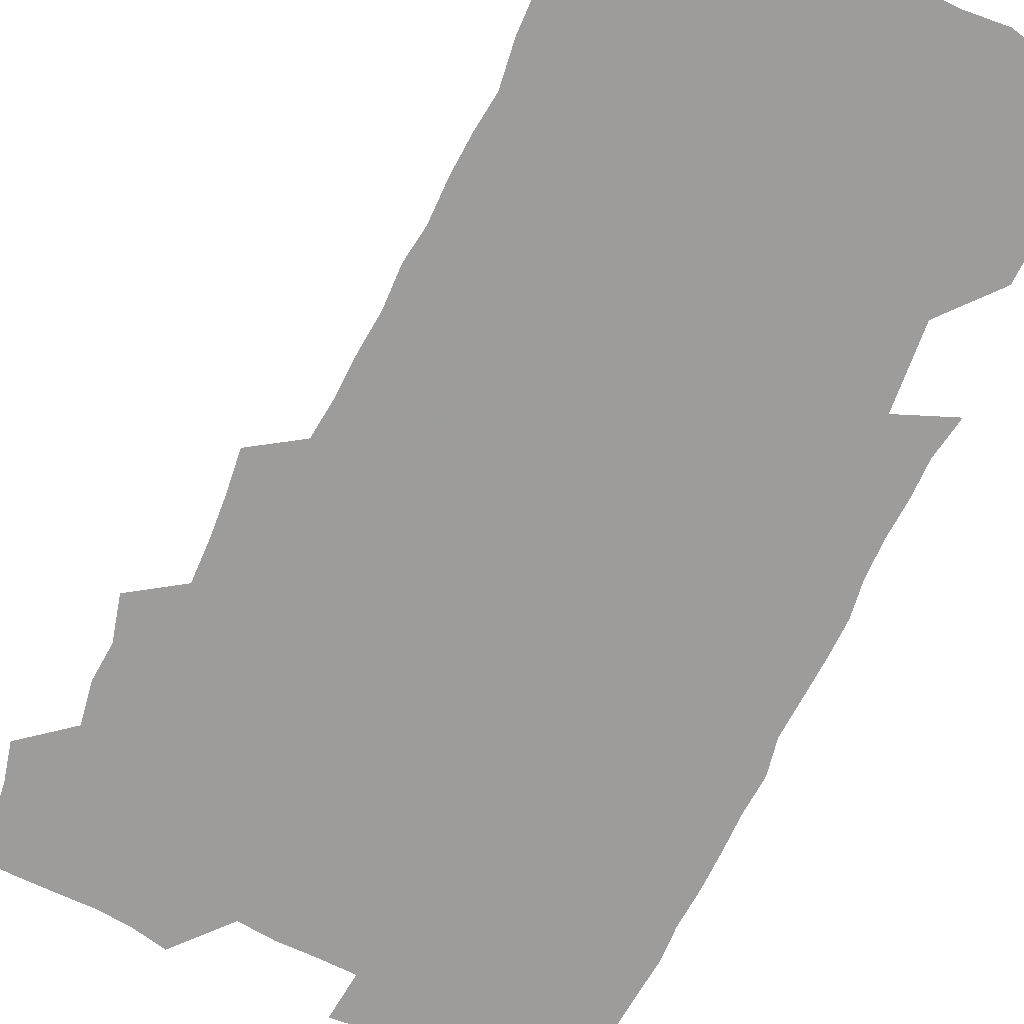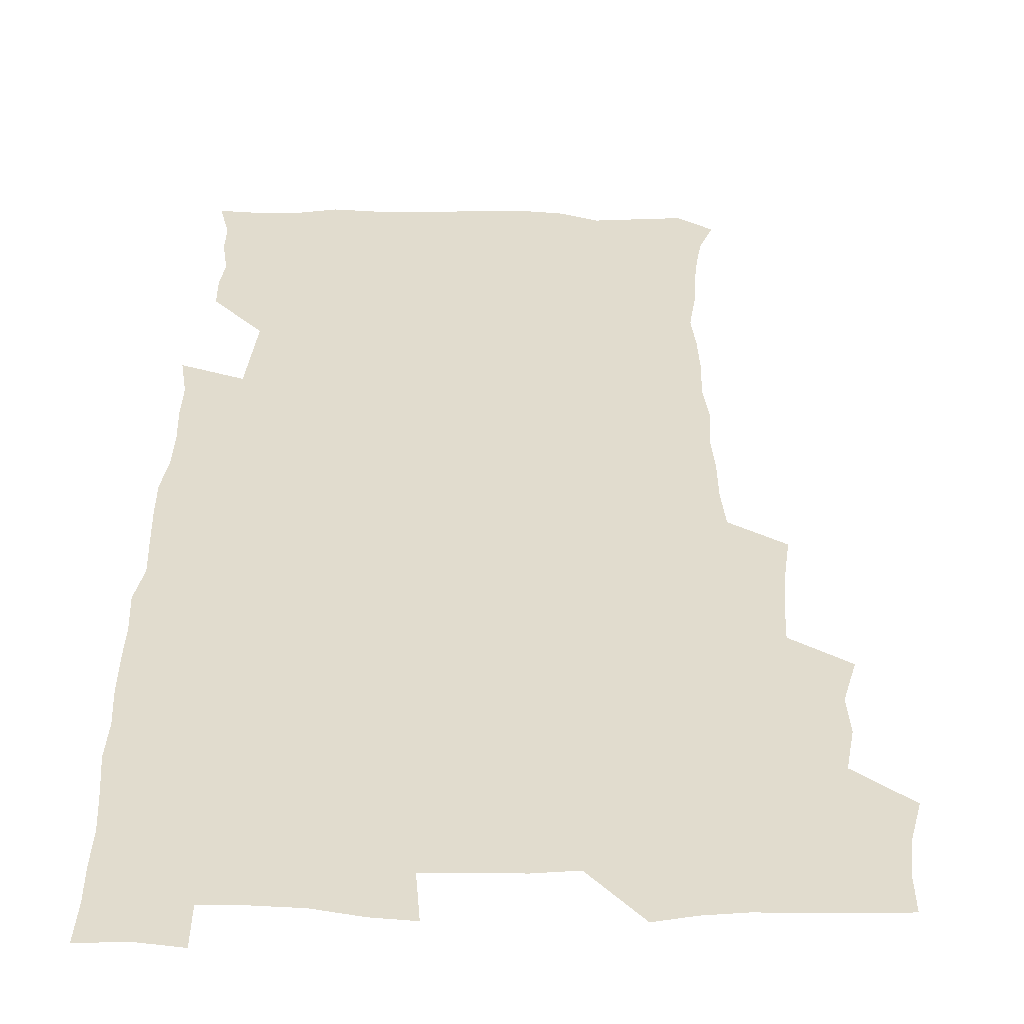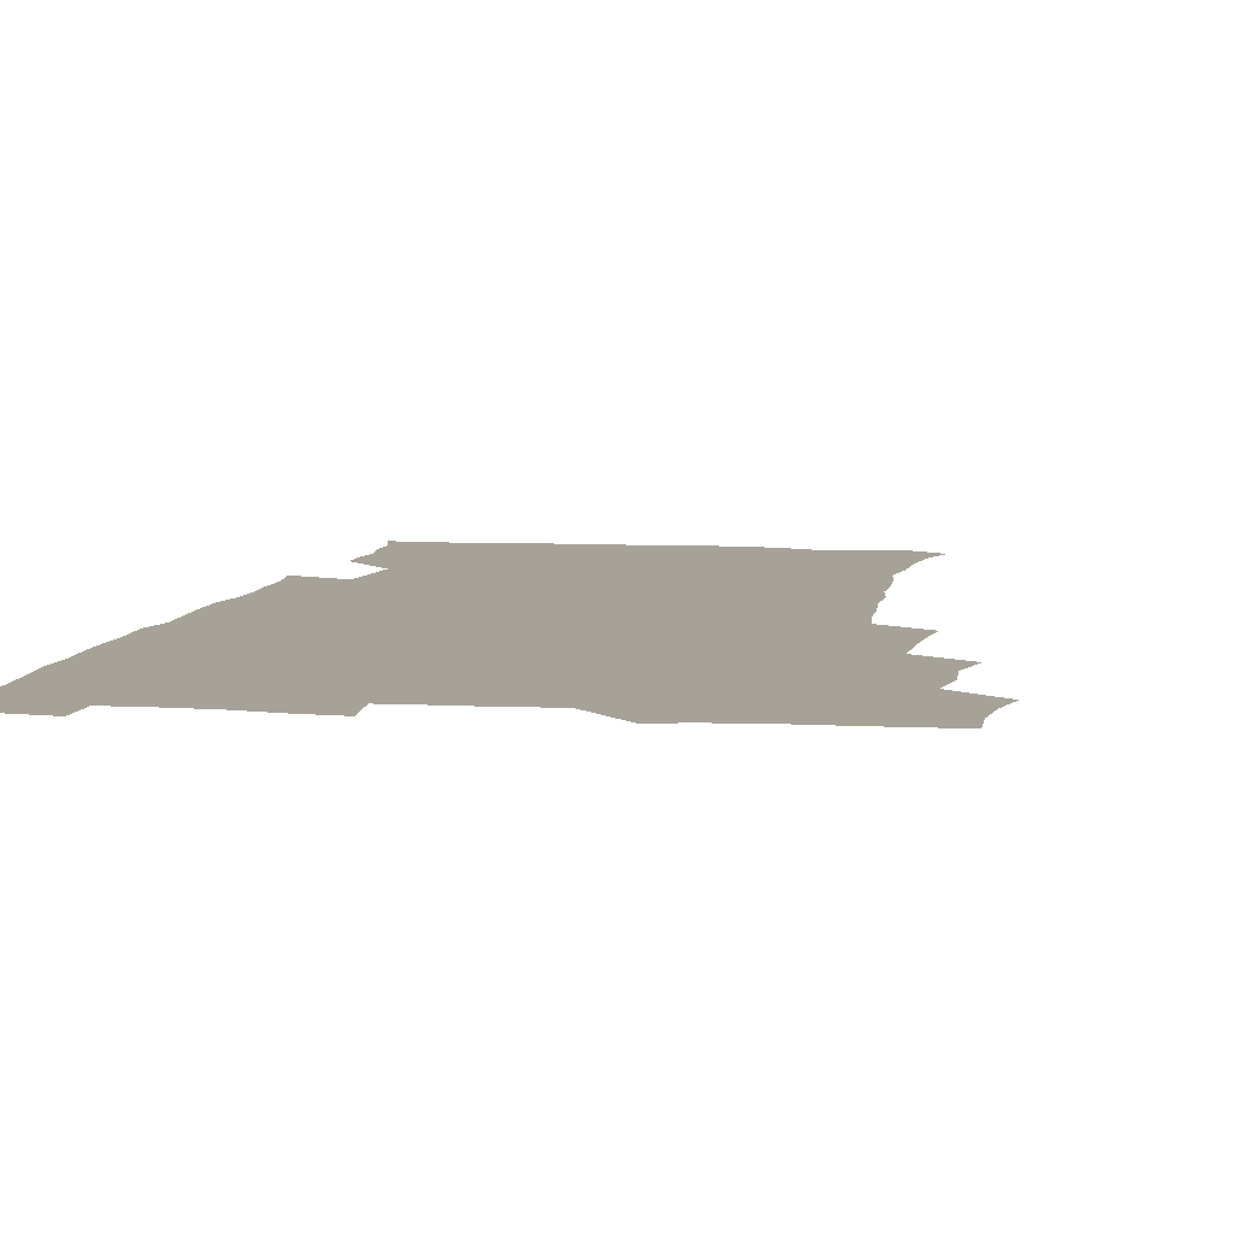
<metadata>
{"format":"obj","ext":"obj","renderer":"f3d","projection":"perspective","resolution":1024,"background":"white","views":[{"elev":-70.0,"azim":-25.0,"up":"+Z"},{"elev":34.0,"azim":-179.0,"up":"+Z"},{"elev":6.5,"azim":-169.6,"up":"+Z"}]}
</metadata>
<code>
v 475.9 524.7 0
v 479.6 540 0
v 481.2 554.9 0
v 480.8 570.1 0
v 488.8 460 0
v 493.3 477.5 0
v 492.1 492.7 0
v 494.8 509.4 0
v 495.5 524.7 0
v 497.6 539.7 0
v 497 554.7 0
v 495.7 570.7 0
v 504.9 397.1 0
v 506.8 413.6 0
v 508 430 0
v 508.4 447 0
v 509.7 463.6 0
v 510.7 479.4 0
v 511.2 494.8 0
v 510.5 509.6 0
v 513.7 525.2 0
v 512.9 539.7 0
v 512.1 554.6 0
v 510.8 570.9 0
v 520.8 186.9 0
v 525.4 200.1 0
v 527.1 212.4 0
v 528.4 225.8 0
v 528.8 239.5 0
v 531.1 257.4 0
v 529.4 272.1 0
v 528.5 287.8 0
v 528.7 305 0
v 526.7 319.4 0
v 527.3 336.3 0
v 525.9 351.6 0
v 525.4 368.7 0
v 523.7 384.8 0
v 525.1 402.3 0
v 526.5 418.9 0
v 526.3 434.3 0
v 527.4 450.4 0
v 526.8 465.3 0
v 528.3 480.9 0
v 528.9 495.8 0
v 527.6 510.4 0
v 528.3 525 0
v 527.8 539.7 0
v 526.8 554.9 0
v 525.6 570.8 0
v 533 178 0
v 540.2 193.4 0
v 541.1 205.3 0
v 543.1 219.4 0
v 547 236.8 0
v 546.5 251.3 0
v 546.8 266.6 0
v 544.9 280.2 0
v 544.5 295.5 0
v 544.9 312.1 0
v 544.7 327.9 0
v 544.3 343.3 0
v 542.7 357.8 0
v 543.7 375 0
v 541.8 389.4 0
v 541.9 405.1 0
v 542.6 421.1 0
v 542.1 436 0
v 542.4 451.2 0
v 543.5 466.7 0
v 542.9 481.2 0
v 543.9 496.2 0
v 544.9 510.6 0
v 544.1 524.7 0
v 542.6 540 0
v 540.9 556.3 0
v 539.6 572.3 0
v 547.2 179.1 0
v 552.8 193.5 0
v 557 209.5 0
v 560.6 226.9 0
v 561.2 241.6 0
v 562.4 257.9 0
v 561.9 272.1 0
v 561 286.3 0
v 559.5 300 0
v 559.5 315.6 0
v 559.6 331.4 0
v 558.4 345.6 0
v 559.1 362.3 0
v 558.7 377.2 0
v 557.3 391.4 0
v 557.4 406.8 0
v 557.8 422.2 0
v 558.4 437.7 0
v 558.7 452.7 0
v 558.5 467.3 0
v 558.8 482.1 0
v 558.9 496.5 0
v 559 510.7 0
v 558.4 524.9 0
v 557.5 539.7 0
v 556.3 554.8 0
v 553 575.3 0
v 564.4 180.6 0
v 568.9 195.7 0
v 573.9 214.7 0
v 575.5 230.6 0
v 575.5 244.7 0
v 575.6 259.5 0
v 575.1 273.6 0
v 574.8 288.4 0
v 573.4 301.7 0
v 574.6 319.5 0
v 574 333.6 0
v 572.8 347.3 0
v 573.8 364.5 0
v 572.4 377.9 0
v 573.9 394.7 0
v 573.6 409.1 0
v 573.1 423.3 0
v 573.2 438.3 0
v 573.4 453.2 0
v 572.3 467.1 0
v 573.1 482.1 0
v 573.6 496.7 0
v 573.2 510.9 0
v 572.4 525.4 0
v 572.5 539.3 0
v 570.8 554.7 0
v 577.9 175.1 0
v 584.7 197.6 0
v 588 215.3 0
v 588.5 230.5 0
v 588.8 245.4 0
v 588.8 260 0
v 589.1 275.7 0
v 588.4 289.3 0
v 587.9 303.9 0
v 588.2 319.7 0
v 587.8 334.5 0
v 587.9 350.1 0
v 587.9 365.3 0
v 587.8 380.2 0
v 587.7 394.8 0
v 587.1 408.5 0
v 587.8 424.4 0
v 587.1 438.2 0
v 587.7 453.5 0
v 587.4 467.8 0
v 587.4 482.2 0
v 587.8 496.6 0
v 587.8 510.9 0
v 587.3 525.3 0
v 586.8 540.1 0
v 585.5 556.2 0
v 594.3 173 0
v 598.9 194.7 0
v 602.3 217.9 0
v 602.8 232.7 0
v 602.9 247.2 0
v 602.7 261 0
v 602.6 275.5 0
v 602.6 291.2 0
v 602.6 306.7 0
v 602.2 320.6 0
v 602.4 336.5 0
v 602.3 351.4 0
v 602.1 366.1 0
v 602 380.6 0
v 601.9 395.2 0
v 602 410 0
v 602 424.8 0
v 602.4 439.9 0
v 602.1 453.8 0
v 602.2 468.4 0
v 602.2 482.5 0
v 601.9 496.7 0
v 602.2 511 0
v 602 525.5 0
v 601.4 540.7 0
v 601 556.2 0
v 612.2 174 0
v 614.7 195.5 0
v 616 216.8 0
v 616.2 232.1 0
v 616.3 247.3 0
v 616.1 259.8 0
v 616.5 277.3 0
v 616.3 290.9 0
v 616.2 306 0
v 616.2 321.3 0
v 616.3 337.7 0
v 616.2 351.6 0
v 616.1 365.9 0
v 615.9 380 0
v 616 395 0
v 616 409 0
v 616.2 424.6 0
v 616.2 439.4 0
v 616.3 453.7 0
v 616.3 468.3 0
v 616.3 482.6 0
v 616.7 496.9 0
v 616.6 511.2 0
v 616.7 525.4 0
v 616.6 540 0
v 616.2 556.5 0
v 614.3 575.9 0
v 630.1 174.6 0
v 630.2 197.1 0
v 630 216 0
v 629.9 232.1 0
v 629.9 246.5 0
v 630.1 262.4 0
v 630.1 277.2 0
v 630.1 291.3 0
v 630.1 305.6 0
v 630.1 319.8 0
v 630 336.7 0
v 630 351.7 0
v 630 366 0
v 630 381.2 0
v 630.1 395.1 0
v 630.2 409.7 0
v 630.3 424.2 0
v 630.2 439.4 0
v 630.4 453.4 0
v 630.3 468.5 0
v 630.5 482.4 0
v 630.7 496.8 0
v 631 511.1 0
v 631.2 525.5 0
v 631.1 540.4 0
v 630.9 555.5 0
v 628.5 574.6 0
v 647.7 174.9 0
v 645.2 197.3 0
v 644.1 215.4 0
v 643.8 230.5 0
v 643.4 246.3 0
v 643.8 260.6 0
v 643.6 276.5 0
v 643.6 291.6 0
v 644 305.1 0
v 643.8 322.5 0
v 643.8 336.7 0
v 643.8 351.2 0
v 644 365.5 0
v 644 380.4 0
v 644.1 394.9 0
v 644 409.9 0
v 644.7 423.4 0
v 644.3 439 0
v 644.7 453.3 0
v 644.4 468.3 0
v 644.5 482.5 0
v 645.2 496.7 0
v 645.4 511.1 0
v 645.8 525.4 0
v 646.1 539.5 0
v 645.6 554.9 0
v 644.6 571.3 0
v 664.7 173.3 0
v 660.3 196.1 0
v 658.1 214.4 0
v 657.6 229.4 0
v 658.2 242.7 0
v 657.1 259.9 0
v 657.4 274.6 0
v 657.7 289.7 0
v 657.8 305.3 0
v 658 320.1 0
v 658 335 0
v 658.2 349.6 0
v 657.9 364.8 0
v 657.9 379.7 0
v 658.2 394.2 0
v 658.2 409 0
v 658.5 423.4 0
v 660.2 437 0
v 659.1 453 0
v 659.8 467.1 0
v 659.4 482 0
v 659.3 496.7 0
v 659.2 510.9 0
v 660.7 525.3 0
v 660.4 539.8 0
v 660.4 554.6 0
v 659.9 570.4 0
v 679.5 176.5 0
v 676.3 192.9 0
v 672.9 211.9 0
v 672.2 226.8 0
v 671.3 242.4 0
v 671.2 256.7 0
v 671.2 271.6 0
v 671.8 287.2 0
v 672.9 302.2 0
v 672.2 318.1 0
v 673.7 331.4 0
v 672.6 347.8 0
v 672.8 362.6 0
v 673 377.5 0
v 673.9 391.7 0
v 673.3 407.3 0
v 673 422.6 0
v 673.9 437 0
v 673.4 452.3 0
v 673.9 466.7 0
v 673.6 481.8 0
v 673.8 496.2 0
v 676.4 510.7 0
v 675.8 525.4 0
v 675.1 540.2 0
v 675.2 554.9 0
v 675.2 570.6 0
v 675 587.3 0
v 694.1 176.6 0
v 689.5 194.1 0
v 687.5 209.4 0
v 687.3 223.1 0
v 685.7 239 0
v 684.5 253.6 0
v 685.3 266 0
v 686.7 281.8 0
v 688.2 299 0
v 687.4 314.7 0
v 687.5 329.9 0
v 687.5 344.9 0
v 687.9 359.7 0
v 688.2 374.7 0
v 689.5 389 0
v 689 404.7 0
v 689 420 0
v 689.8 434.8 0
v 689.2 450.4 0
v 689 465.4 0
v 690.5 479.9 0
v 689.8 495.2 0
v 691.4 509.9 0
v 690.3 525.6 0
v 690.2 540.3 0
v 689.8 554.8 0
v 690.3 569.8 0
v 690.7 585.2 0
v 708.3 175.2 0
v 704.4 191 0
v 704.5 203.9 0
v 702.1 219.1 0
v 703.6 231.5 0
v 703.2 244.9 0
v 710.3 290.1 0
v 707.5 306.7 0
v 707.8 321.6 0
v 706.9 337.6 0
v 707.3 352.9 0
v 709.3 367.3 0
v 709.1 382.8 0
v 708.3 398.9 0
v 707.4 415.2 0
v 710.2 429.7 0
v 709.1 445.9 0
v 709.3 461.4 0
v 709.1 477 0
v 708 492.9 0
v 708.6 507.9 0
v 707 524.2 0
v 705.8 540.1 0
v 706.1 555.3 0
v 705.7 570.3 0
v 706.4 586.1 0
f 8 9 1
f 1 9 2
f 9 10 2
f 2 10 3
f 10 11 3
f 3 11 4
f 11 12 4
f 16 17 5
f 5 17 6
f 17 18 6
f 6 18 7
f 18 19 7
f 7 19 8
f 19 20 8
f 8 20 9
f 20 21 9
f 9 21 10
f 21 22 10
f 10 22 11
f 22 23 11
f 11 23 12
f 23 24 12
f 38 39 13
f 13 39 14
f 39 40 14
f 14 40 15
f 40 41 15
f 15 41 16
f 41 42 16
f 16 42 17
f 42 43 17
f 17 43 18
f 43 44 18
f 18 44 19
f 44 45 19
f 19 45 20
f 45 46 20
f 20 46 21
f 46 47 21
f 21 47 22
f 47 48 22
f 22 48 23
f 48 49 23
f 23 49 24
f 49 50 24
f 51 52 25
f 25 52 26
f 52 53 26
f 26 53 27
f 53 54 27
f 27 54 28
f 54 55 28
f 28 55 29
f 55 56 29
f 29 56 30
f 56 57 30
f 30 57 31
f 57 58 31
f 31 58 32
f 58 59 32
f 32 59 33
f 59 60 33
f 33 60 34
f 60 61 34
f 34 61 35
f 61 62 35
f 35 62 36
f 62 63 36
f 36 63 37
f 63 64 37
f 37 64 38
f 64 65 38
f 38 65 39
f 65 66 39
f 39 66 40
f 66 67 40
f 40 67 41
f 67 68 41
f 41 68 42
f 68 69 42
f 42 69 43
f 69 70 43
f 43 70 44
f 70 71 44
f 44 71 45
f 71 72 45
f 45 72 46
f 72 73 46
f 46 73 47
f 73 74 47
f 47 74 48
f 74 75 48
f 48 75 49
f 75 76 49
f 49 76 50
f 76 77 50
f 51 78 52
f 78 79 52
f 52 79 53
f 79 80 53
f 53 80 54
f 80 81 54
f 54 81 55
f 81 82 55
f 55 82 56
f 82 83 56
f 56 83 57
f 83 84 57
f 57 84 58
f 84 85 58
f 58 85 59
f 85 86 59
f 59 86 60
f 86 87 60
f 60 87 61
f 87 88 61
f 61 88 62
f 88 89 62
f 62 89 63
f 89 90 63
f 63 90 64
f 90 91 64
f 64 91 65
f 91 92 65
f 65 92 66
f 92 93 66
f 66 93 67
f 93 94 67
f 67 94 68
f 94 95 68
f 68 95 69
f 95 96 69
f 69 96 70
f 96 97 70
f 70 97 71
f 97 98 71
f 71 98 72
f 98 99 72
f 72 99 73
f 99 100 73
f 73 100 74
f 100 101 74
f 74 101 75
f 101 102 75
f 75 102 76
f 102 103 76
f 76 103 77
f 103 104 77
f 78 105 79
f 105 106 79
f 79 106 80
f 106 107 80
f 80 107 81
f 107 108 81
f 81 108 82
f 108 109 82
f 82 109 83
f 109 110 83
f 83 110 84
f 110 111 84
f 84 111 85
f 111 112 85
f 85 112 86
f 112 113 86
f 86 113 87
f 113 114 87
f 87 114 88
f 114 115 88
f 88 115 89
f 115 116 89
f 89 116 90
f 116 117 90
f 90 117 91
f 117 118 91
f 91 118 92
f 118 119 92
f 92 119 93
f 119 120 93
f 93 120 94
f 120 121 94
f 94 121 95
f 121 122 95
f 95 122 96
f 122 123 96
f 96 123 97
f 123 124 97
f 97 124 98
f 124 125 98
f 98 125 99
f 125 126 99
f 99 126 100
f 126 127 100
f 100 127 101
f 127 128 101
f 101 128 102
f 128 129 102
f 102 129 103
f 129 130 103
f 103 130 104
f 105 131 106
f 131 132 106
f 106 132 107
f 132 133 107
f 107 133 108
f 133 134 108
f 108 134 109
f 134 135 109
f 109 135 110
f 135 136 110
f 110 136 111
f 136 137 111
f 111 137 112
f 137 138 112
f 112 138 113
f 138 139 113
f 113 139 114
f 139 140 114
f 114 140 115
f 140 141 115
f 115 141 116
f 141 142 116
f 116 142 117
f 142 143 117
f 117 143 118
f 143 144 118
f 118 144 119
f 144 145 119
f 119 145 120
f 145 146 120
f 120 146 121
f 146 147 121
f 121 147 122
f 147 148 122
f 122 148 123
f 148 149 123
f 123 149 124
f 149 150 124
f 124 150 125
f 150 151 125
f 125 151 126
f 151 152 126
f 126 152 127
f 152 153 127
f 127 153 128
f 153 154 128
f 128 154 129
f 154 155 129
f 129 155 130
f 155 156 130
f 131 157 132
f 157 158 132
f 132 158 133
f 158 159 133
f 133 159 134
f 159 160 134
f 134 160 135
f 160 161 135
f 135 161 136
f 161 162 136
f 136 162 137
f 162 163 137
f 137 163 138
f 163 164 138
f 138 164 139
f 164 165 139
f 139 165 140
f 165 166 140
f 140 166 141
f 166 167 141
f 141 167 142
f 167 168 142
f 142 168 143
f 168 169 143
f 143 169 144
f 169 170 144
f 144 170 145
f 170 171 145
f 145 171 146
f 171 172 146
f 146 172 147
f 172 173 147
f 147 173 148
f 173 174 148
f 148 174 149
f 174 175 149
f 149 175 150
f 175 176 150
f 150 176 151
f 176 177 151
f 151 177 152
f 177 178 152
f 152 178 153
f 178 179 153
f 153 179 154
f 179 180 154
f 154 180 155
f 180 181 155
f 155 181 156
f 181 182 156
f 157 183 158
f 183 184 158
f 158 184 159
f 184 185 159
f 159 185 160
f 185 186 160
f 160 186 161
f 186 187 161
f 161 187 162
f 187 188 162
f 162 188 163
f 188 189 163
f 163 189 164
f 189 190 164
f 164 190 165
f 190 191 165
f 165 191 166
f 191 192 166
f 166 192 167
f 192 193 167
f 167 193 168
f 193 194 168
f 168 194 169
f 194 195 169
f 169 195 170
f 195 196 170
f 170 196 171
f 196 197 171
f 171 197 172
f 197 198 172
f 172 198 173
f 198 199 173
f 173 199 174
f 199 200 174
f 174 200 175
f 200 201 175
f 175 201 176
f 201 202 176
f 176 202 177
f 202 203 177
f 177 203 178
f 203 204 178
f 178 204 179
f 204 205 179
f 179 205 180
f 205 206 180
f 180 206 181
f 206 207 181
f 181 207 182
f 207 208 182
f 183 210 184
f 210 211 184
f 184 211 185
f 211 212 185
f 185 212 186
f 212 213 186
f 186 213 187
f 213 214 187
f 187 214 188
f 214 215 188
f 188 215 189
f 215 216 189
f 189 216 190
f 216 217 190
f 190 217 191
f 217 218 191
f 191 218 192
f 218 219 192
f 192 219 193
f 219 220 193
f 193 220 194
f 220 221 194
f 194 221 195
f 221 222 195
f 195 222 196
f 222 223 196
f 196 223 197
f 223 224 197
f 197 224 198
f 224 225 198
f 198 225 199
f 225 226 199
f 199 226 200
f 226 227 200
f 200 227 201
f 227 228 201
f 201 228 202
f 228 229 202
f 202 229 203
f 229 230 203
f 203 230 204
f 230 231 204
f 204 231 205
f 231 232 205
f 205 232 206
f 232 233 206
f 206 233 207
f 233 234 207
f 207 234 208
f 234 235 208
f 208 235 209
f 235 236 209
f 210 237 211
f 237 238 211
f 211 238 212
f 238 239 212
f 212 239 213
f 239 240 213
f 213 240 214
f 240 241 214
f 214 241 215
f 241 242 215
f 215 242 216
f 242 243 216
f 216 243 217
f 243 244 217
f 217 244 218
f 244 245 218
f 218 245 219
f 245 246 219
f 219 246 220
f 246 247 220
f 220 247 221
f 247 248 221
f 221 248 222
f 248 249 222
f 222 249 223
f 249 250 223
f 223 250 224
f 250 251 224
f 224 251 225
f 251 252 225
f 225 252 226
f 252 253 226
f 226 253 227
f 253 254 227
f 227 254 228
f 254 255 228
f 228 255 229
f 255 256 229
f 229 256 230
f 256 257 230
f 230 257 231
f 257 258 231
f 231 258 232
f 258 259 232
f 232 259 233
f 259 260 233
f 233 260 234
f 260 261 234
f 234 261 235
f 261 262 235
f 235 262 236
f 262 263 236
f 237 264 238
f 264 265 238
f 238 265 239
f 265 266 239
f 239 266 240
f 266 267 240
f 240 267 241
f 267 268 241
f 241 268 242
f 268 269 242
f 242 269 243
f 269 270 243
f 243 270 244
f 270 271 244
f 244 271 245
f 271 272 245
f 245 272 246
f 272 273 246
f 246 273 247
f 273 274 247
f 247 274 248
f 274 275 248
f 248 275 249
f 275 276 249
f 249 276 250
f 276 277 250
f 250 277 251
f 277 278 251
f 251 278 252
f 278 279 252
f 252 279 253
f 279 280 253
f 253 280 254
f 280 281 254
f 254 281 255
f 281 282 255
f 255 282 256
f 282 283 256
f 256 283 257
f 283 284 257
f 257 284 258
f 284 285 258
f 258 285 259
f 285 286 259
f 259 286 260
f 286 287 260
f 260 287 261
f 287 288 261
f 261 288 262
f 288 289 262
f 262 289 263
f 289 290 263
f 264 291 265
f 291 292 265
f 265 292 266
f 292 293 266
f 266 293 267
f 293 294 267
f 267 294 268
f 294 295 268
f 268 295 269
f 295 296 269
f 269 296 270
f 296 297 270
f 270 297 271
f 297 298 271
f 271 298 272
f 298 299 272
f 272 299 273
f 299 300 273
f 273 300 274
f 300 301 274
f 274 301 275
f 301 302 275
f 275 302 276
f 302 303 276
f 276 303 277
f 303 304 277
f 277 304 278
f 304 305 278
f 278 305 279
f 305 306 279
f 279 306 280
f 306 307 280
f 280 307 281
f 307 308 281
f 281 308 282
f 308 309 282
f 282 309 283
f 309 310 283
f 283 310 284
f 310 311 284
f 284 311 285
f 311 312 285
f 285 312 286
f 312 313 286
f 286 313 287
f 313 314 287
f 287 314 288
f 314 315 288
f 288 315 289
f 315 316 289
f 289 316 290
f 316 317 290
f 291 319 292
f 319 320 292
f 292 320 293
f 320 321 293
f 293 321 294
f 321 322 294
f 294 322 295
f 322 323 295
f 295 323 296
f 323 324 296
f 296 324 297
f 324 325 297
f 297 325 298
f 325 326 298
f 298 326 299
f 326 327 299
f 299 327 300
f 327 328 300
f 300 328 301
f 328 329 301
f 301 329 302
f 329 330 302
f 302 330 303
f 330 331 303
f 303 331 304
f 331 332 304
f 304 332 305
f 332 333 305
f 305 333 306
f 333 334 306
f 306 334 307
f 334 335 307
f 307 335 308
f 335 336 308
f 308 336 309
f 336 337 309
f 309 337 310
f 337 338 310
f 310 338 311
f 338 339 311
f 311 339 312
f 339 340 312
f 312 340 313
f 340 341 313
f 313 341 314
f 341 342 314
f 314 342 315
f 342 343 315
f 315 343 316
f 343 344 316
f 316 344 317
f 344 345 317
f 317 345 318
f 345 346 318
f 319 347 320
f 347 348 320
f 320 348 321
f 348 349 321
f 321 349 322
f 349 350 322
f 322 350 323
f 350 351 323
f 323 351 324
f 351 352 324
f 324 352 325
f 327 353 328
f 353 354 328
f 328 354 329
f 354 355 329
f 329 355 330
f 355 356 330
f 330 356 331
f 356 357 331
f 331 357 332
f 357 358 332
f 332 358 333
f 358 359 333
f 333 359 334
f 359 360 334
f 334 360 335
f 360 361 335
f 335 361 336
f 361 362 336
f 336 362 337
f 362 363 337
f 337 363 338
f 363 364 338
f 338 364 339
f 364 365 339
f 339 365 340
f 365 366 340
f 340 366 341
f 366 367 341
f 341 367 342
f 367 368 342
f 342 368 343
f 368 369 343
f 343 369 344
f 369 370 344
f 344 370 345
f 370 371 345
f 345 371 346
f 371 372 346

</code>
